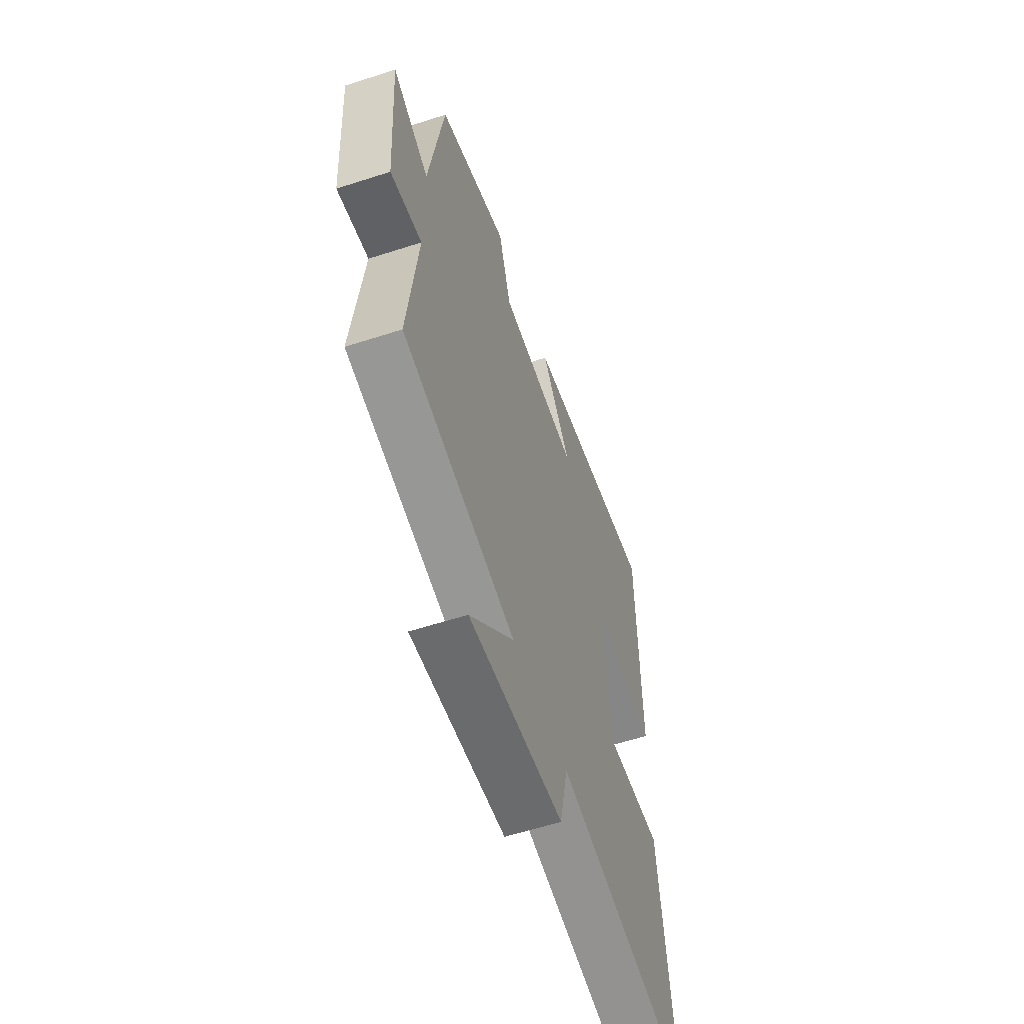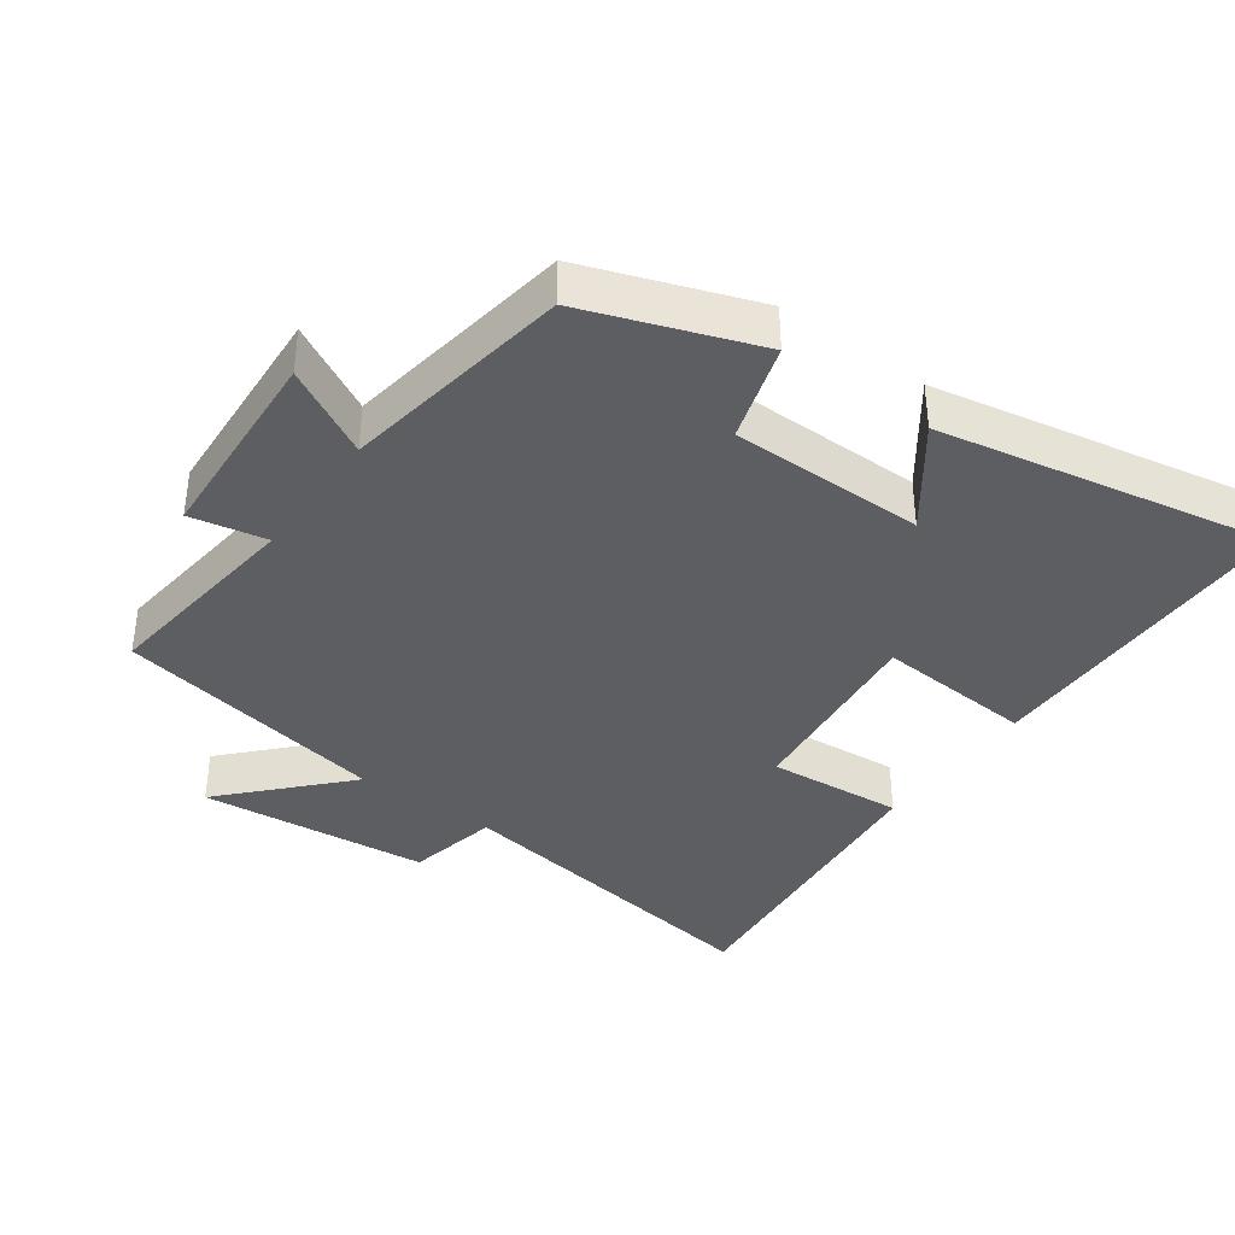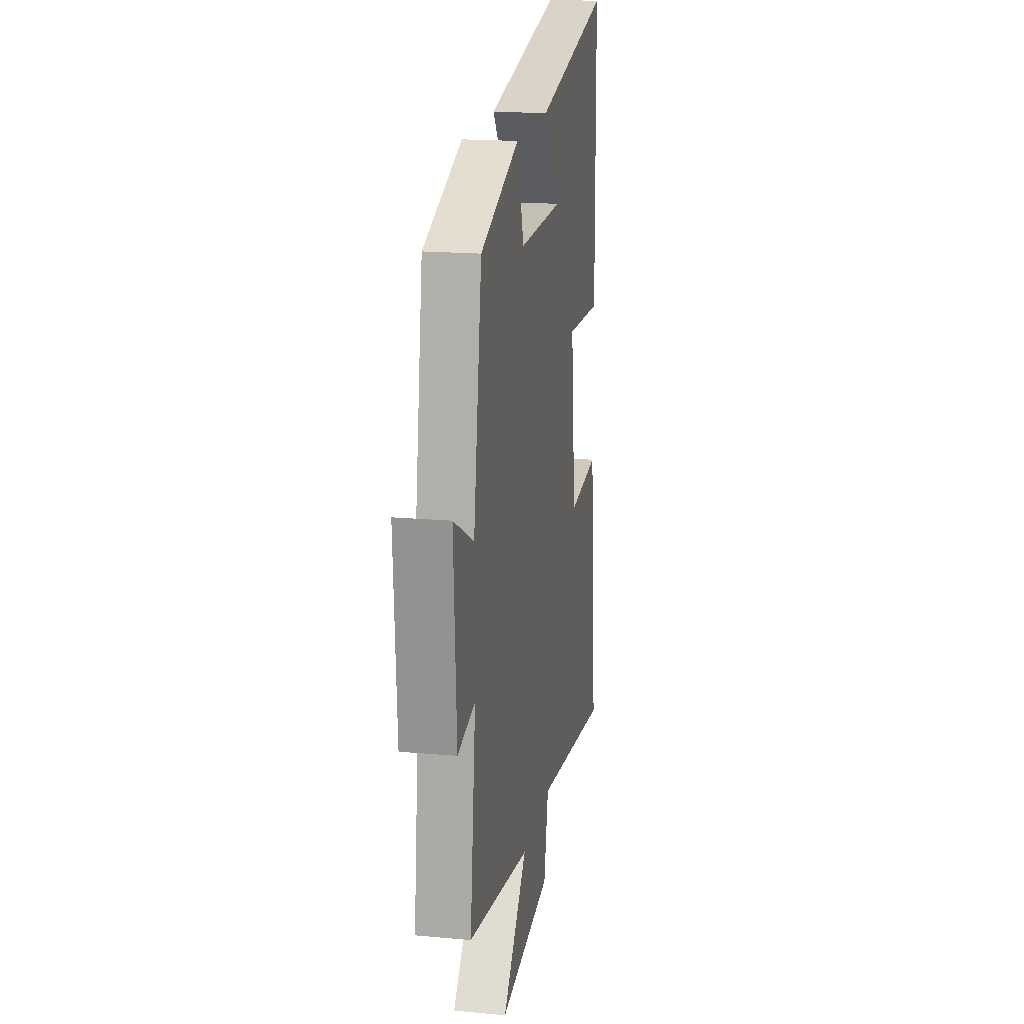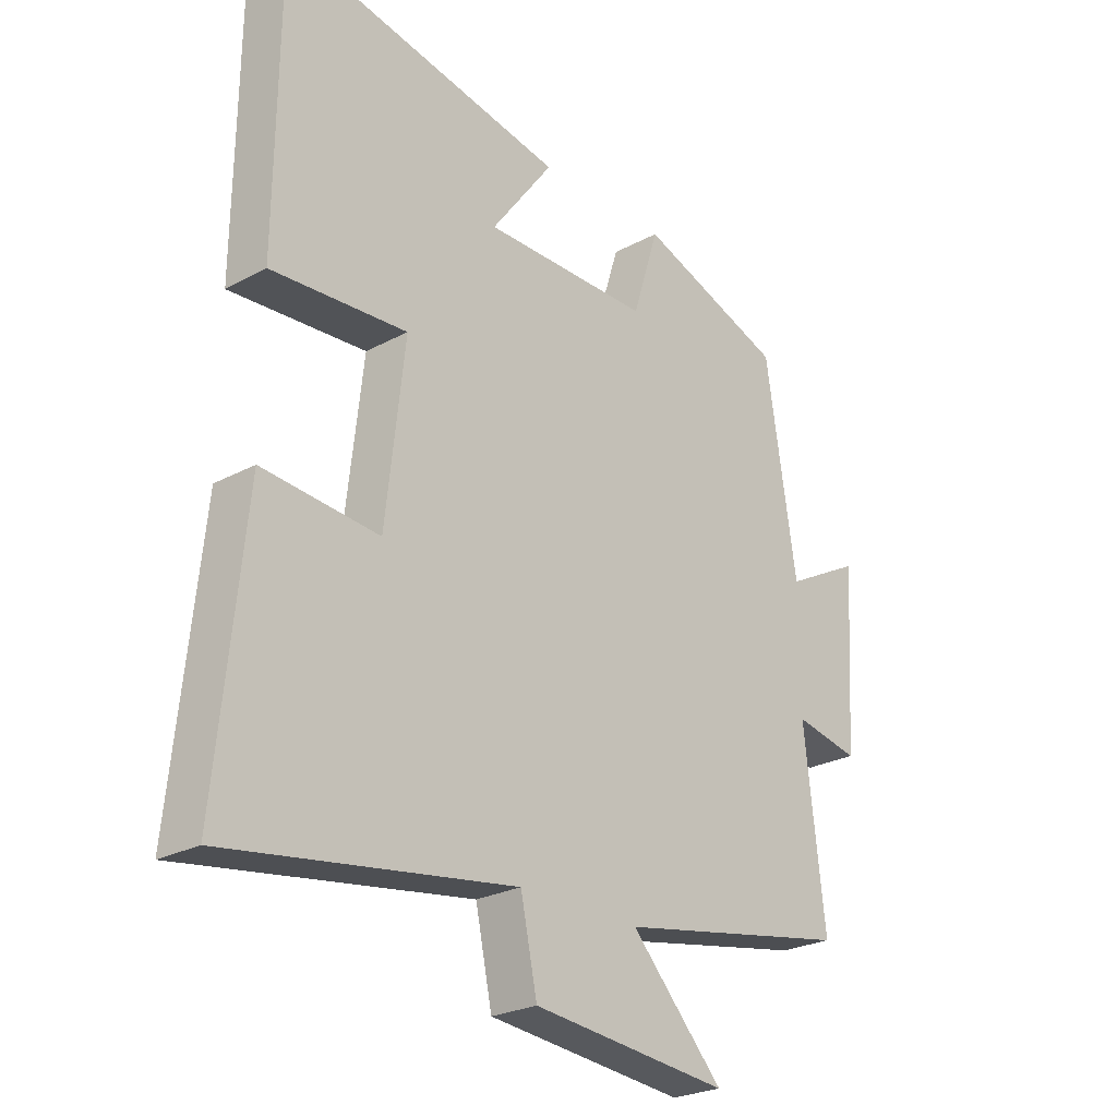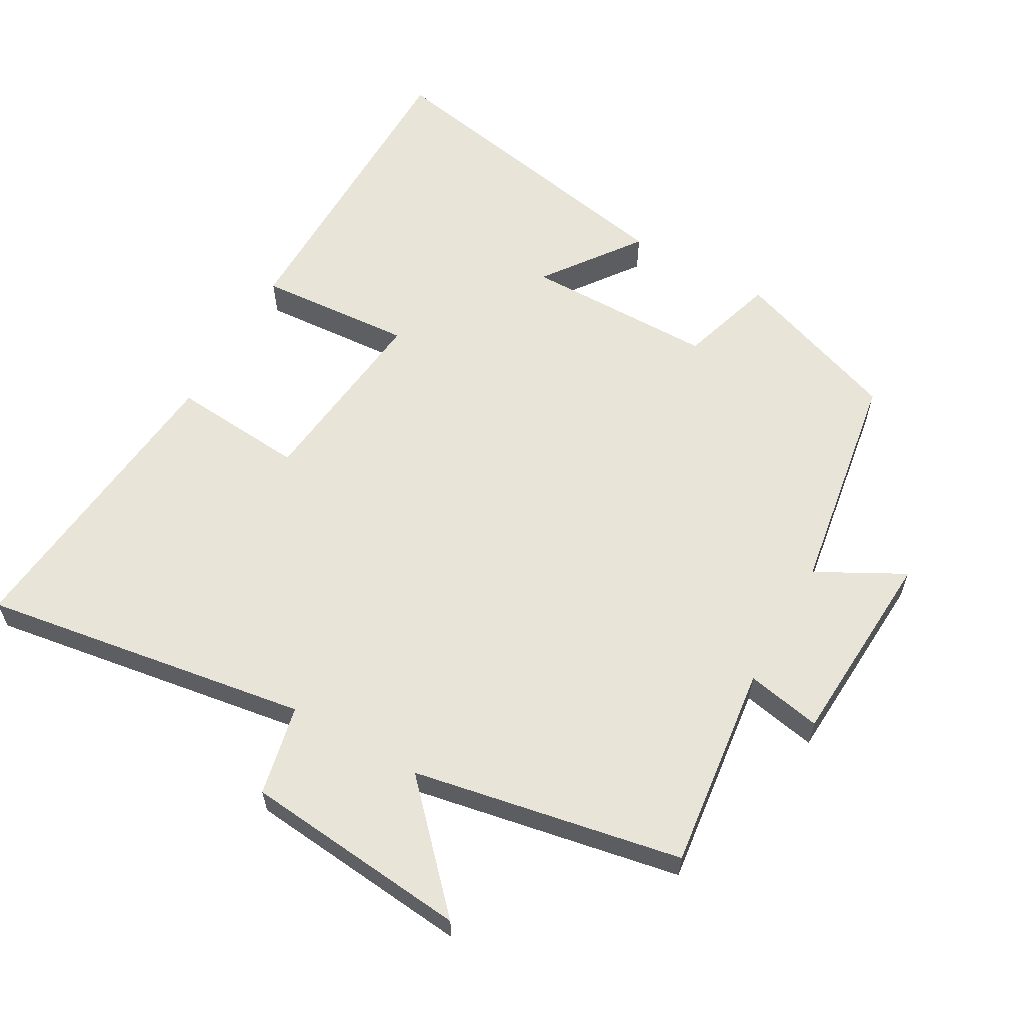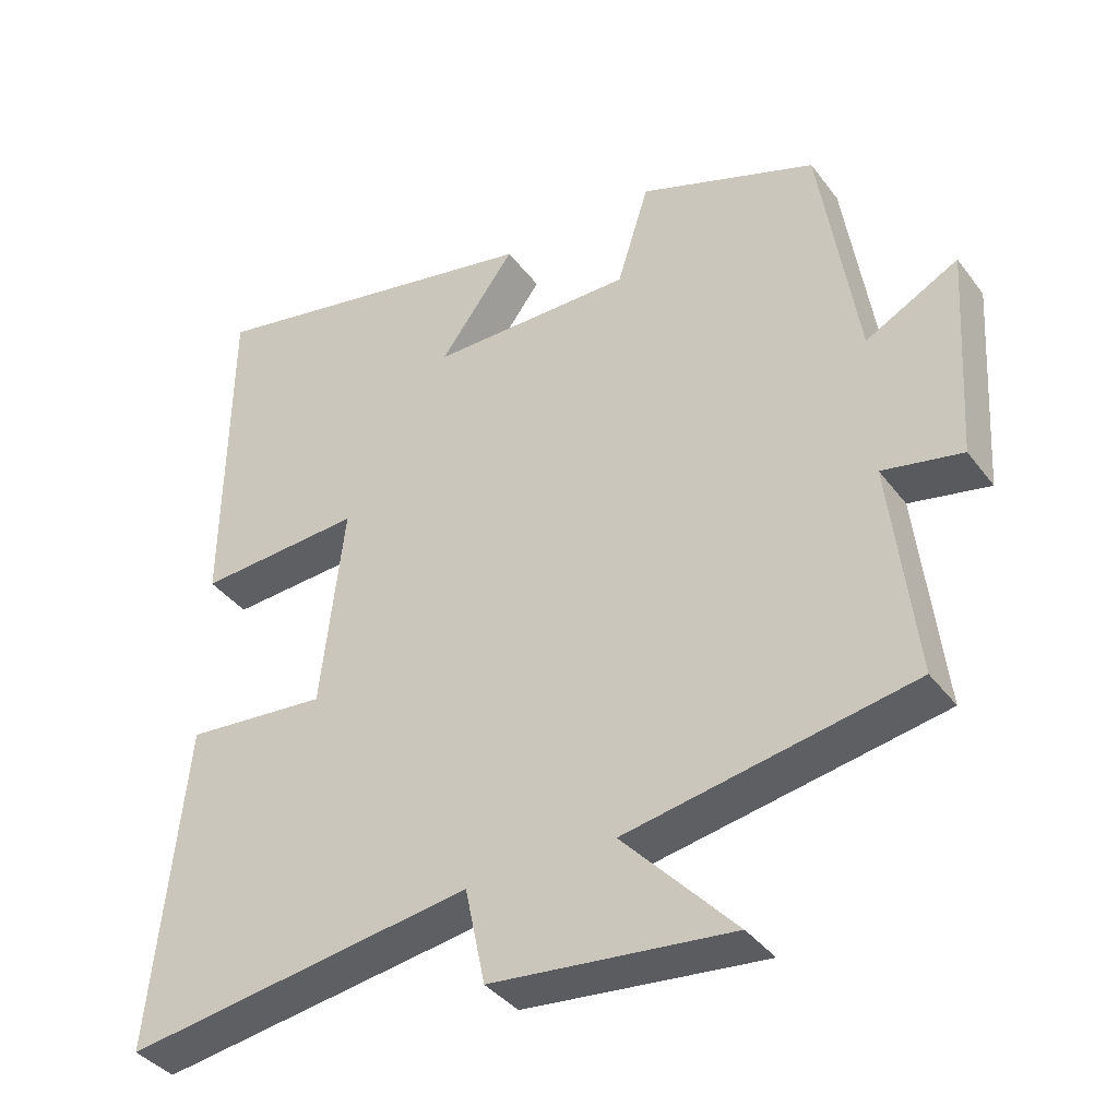
<metadata>
{"format":"obj","ext":"obj","renderer":"f3d","projection":"perspective","resolution":1024,"background":"white","views":[{"elev":-58.6,"azim":-71.5,"up":"+Z"},{"elev":-38.3,"azim":-35.9,"up":"+Y"},{"elev":18.3,"azim":-80.1,"up":"+Z"},{"elev":-25.0,"azim":131.3,"up":"+Z"},{"elev":60.5,"azim":-150.7,"up":"+Y"},{"elev":-38.2,"azim":-147.4,"up":"+Z"}]}
</metadata>
<code>
v -0.448 0.07 0.411
v -0.202 0.07 0.5
v -0.158 0.07 0.359
v 0.122 0.07 0.359
v 0.018 0.07 0.5
v 0.495 0.07 0.593
v 0.5 0.07 0.126
v 0.272 0.07 0.141
v 0.304 0.07 -0.141
v 0.5 0.07 -0.124
v 0.546 0.07 -0.573
v 0.064 0.07 -0.5
v 0.036 0.07 -0.633
v -0.296 0.07 -0.667
v -0.14 0.07 -0.5
v -0.535 0.07 -0.427
v -0.5 0.07 -0.126
v -0.61 0.07 -0.148
v -0.628 0.07 0.146
v -0.5 0.07 0.078
v -0.448 0 0.411
v -0.202 0 0.5
v -0.158 0 0.359
v 0.122 0 0.359
v 0.018 0 0.5
v 0.495 0 0.593
v 0.5 0 0.126
v 0.272 0 0.141
v 0.304 0 -0.141
v 0.5 0 -0.124
v 0.546 0 -0.573
v 0.064 0 -0.5
v 0.036 0 -0.633
v -0.296 0 -0.667
v -0.14 0 -0.5
v -0.535 0 -0.427
v -0.5 0 -0.126
v -0.61 0 -0.148
v -0.628 0 0.146
v -0.5 0 0.078
f 17 18 19 20
f 1 2 3
f 20 1 3
f 17 20 3
f 17 3 4
f 16 17 4
f 15 16 4
f 12 13 14 15
f 12 15 4
f 9 10 11 12
f 8 9 12 4
f 7 8 4
f 4 5 6 7
f 40 39 38 37
f 23 22 21
f 23 21 40
f 23 40 37
f 24 23 37
f 24 37 36
f 24 36 35
f 35 34 33 32
f 24 35 32
f 32 31 30 29
f 24 32 29 28
f 24 28 27
f 27 26 25 24
f 1 21 22 2
f 2 22 23 3
f 3 23 24 4
f 4 24 25 5
f 5 25 26 6
f 6 26 27 7
f 7 27 28 8
f 8 28 29 9
f 9 29 30 10
f 10 30 31 11
f 11 31 32 12
f 12 32 33 13
f 13 33 34 14
f 14 34 35 15
f 15 35 36 16
f 16 36 37 17
f 17 37 38 18
f 18 38 39 19
f 19 39 40 20
f 20 40 21 1

</code>
